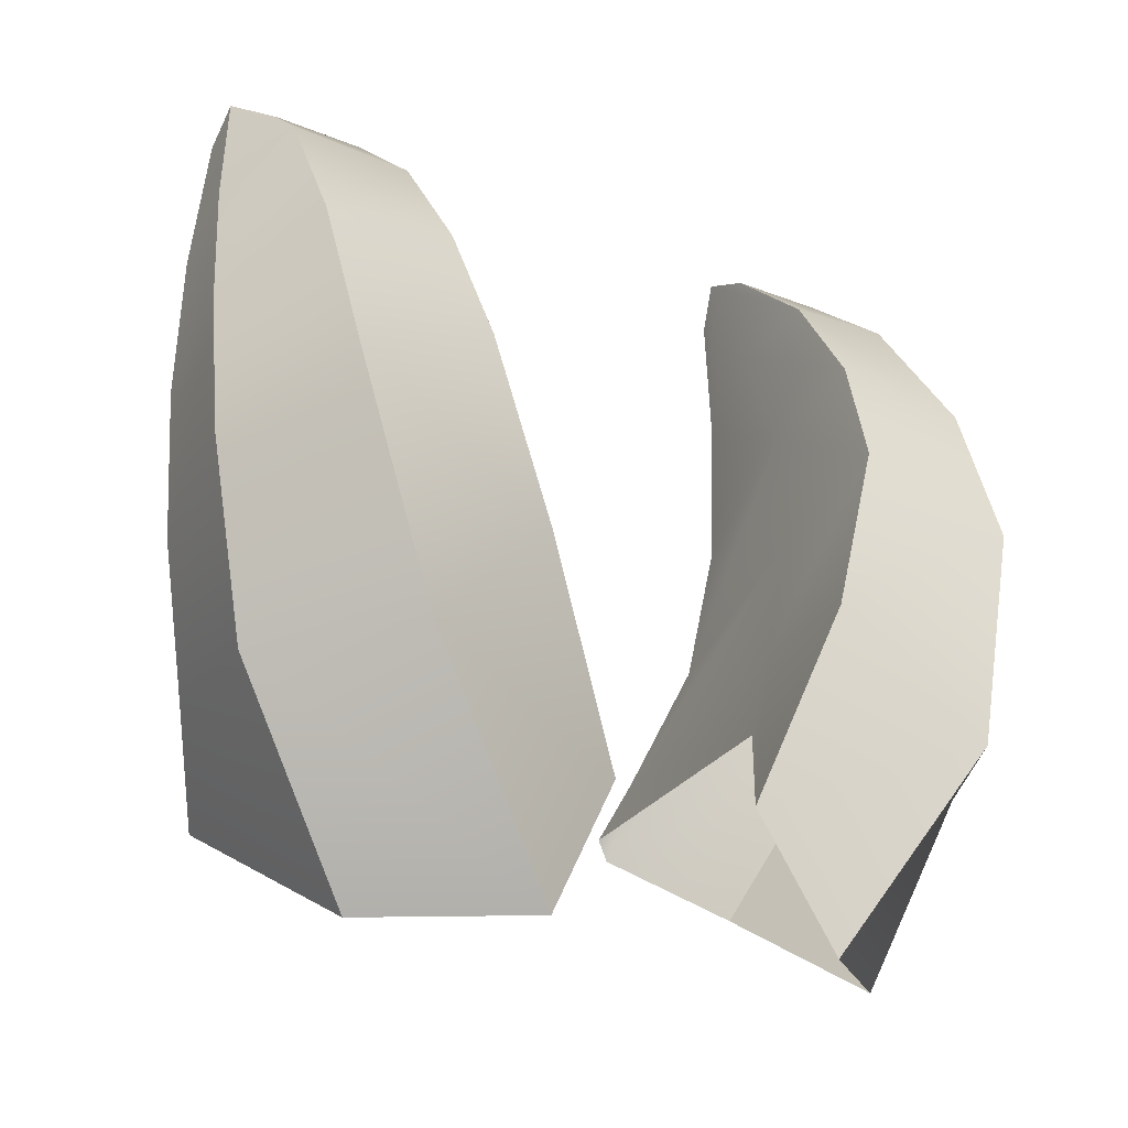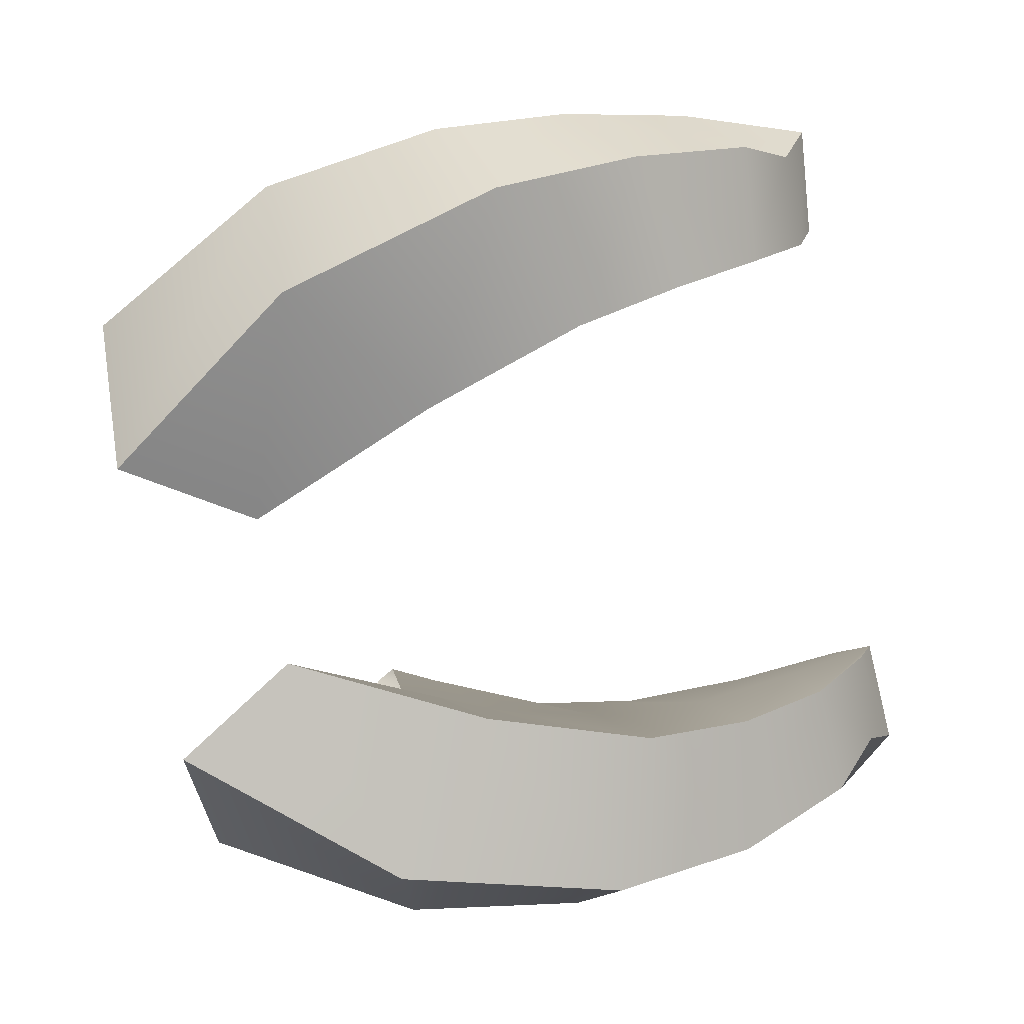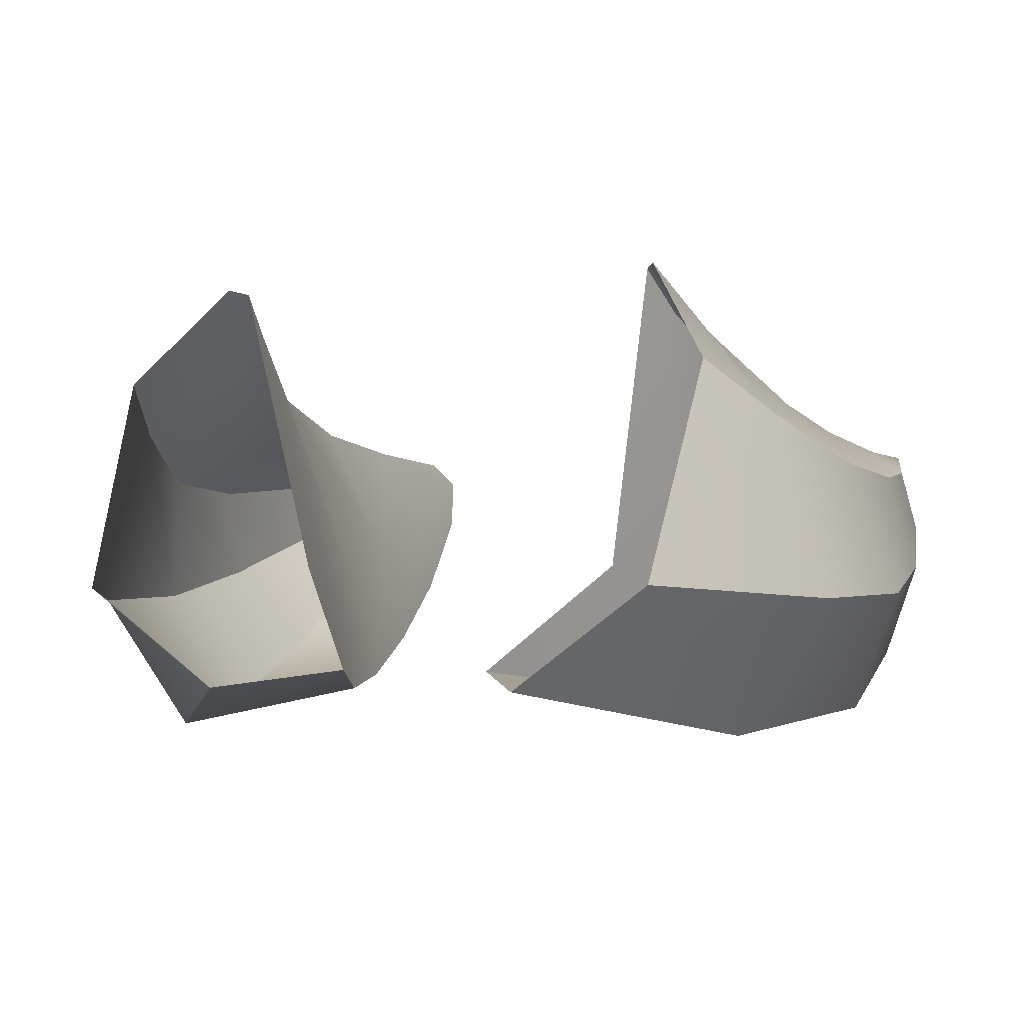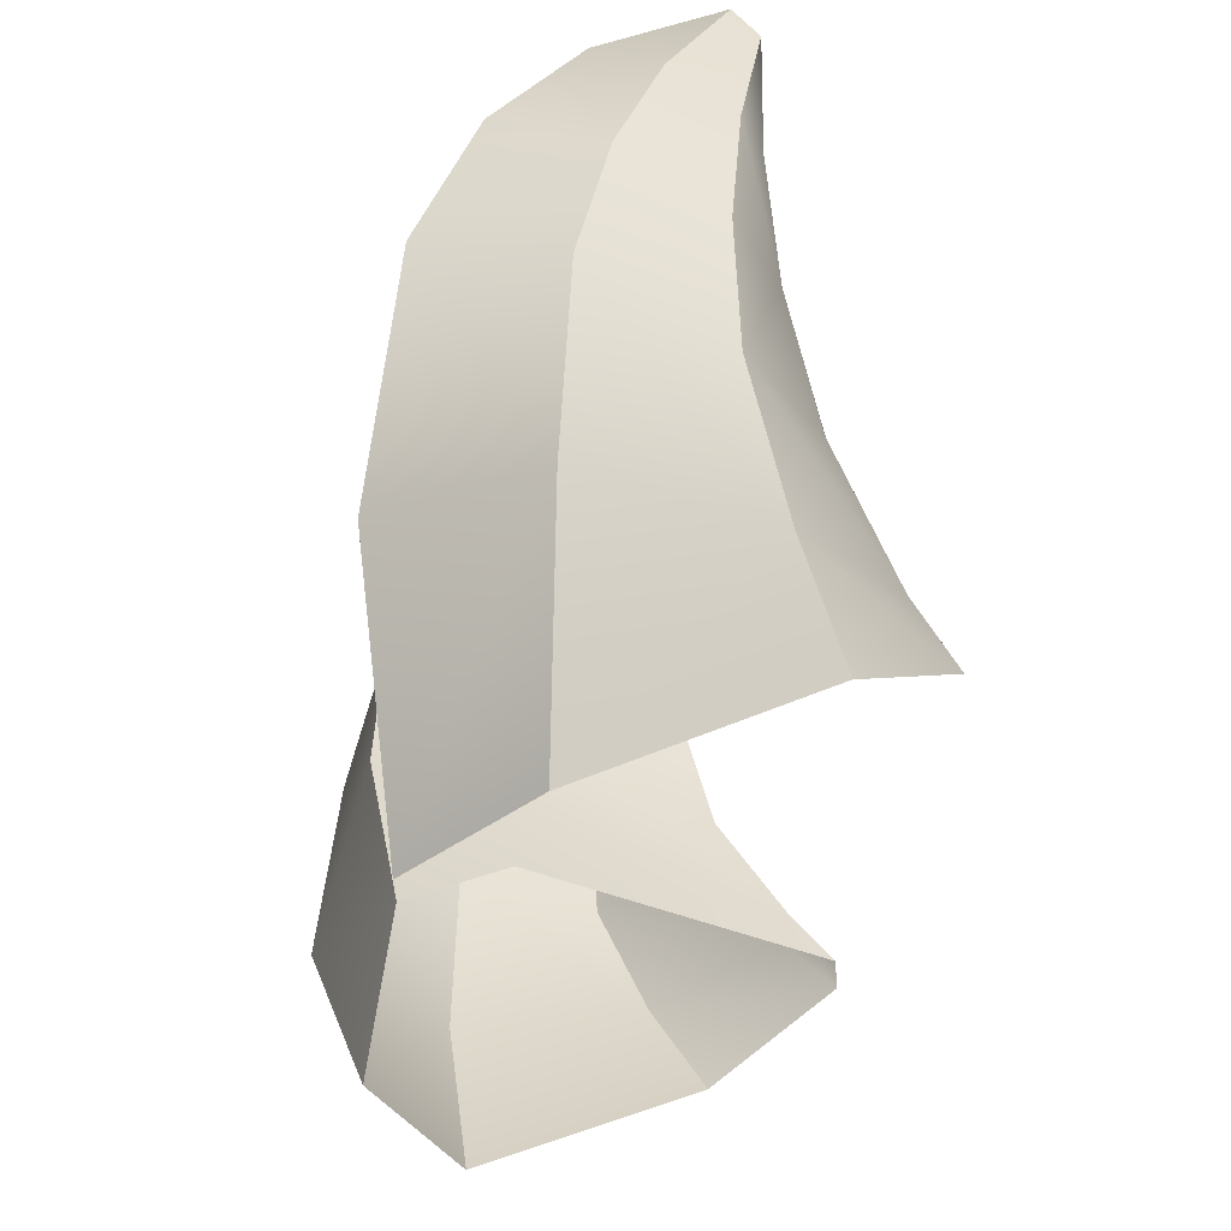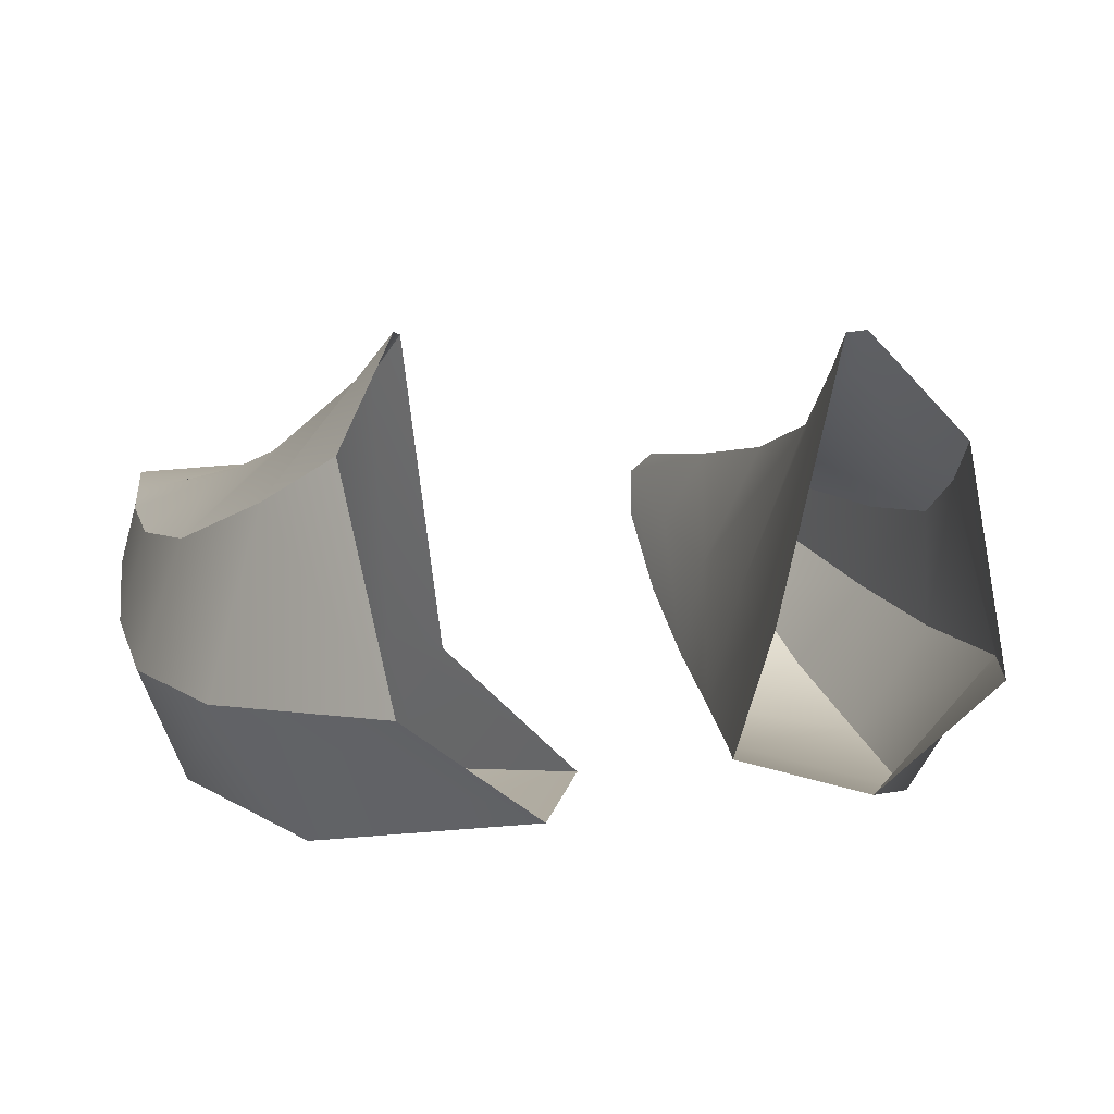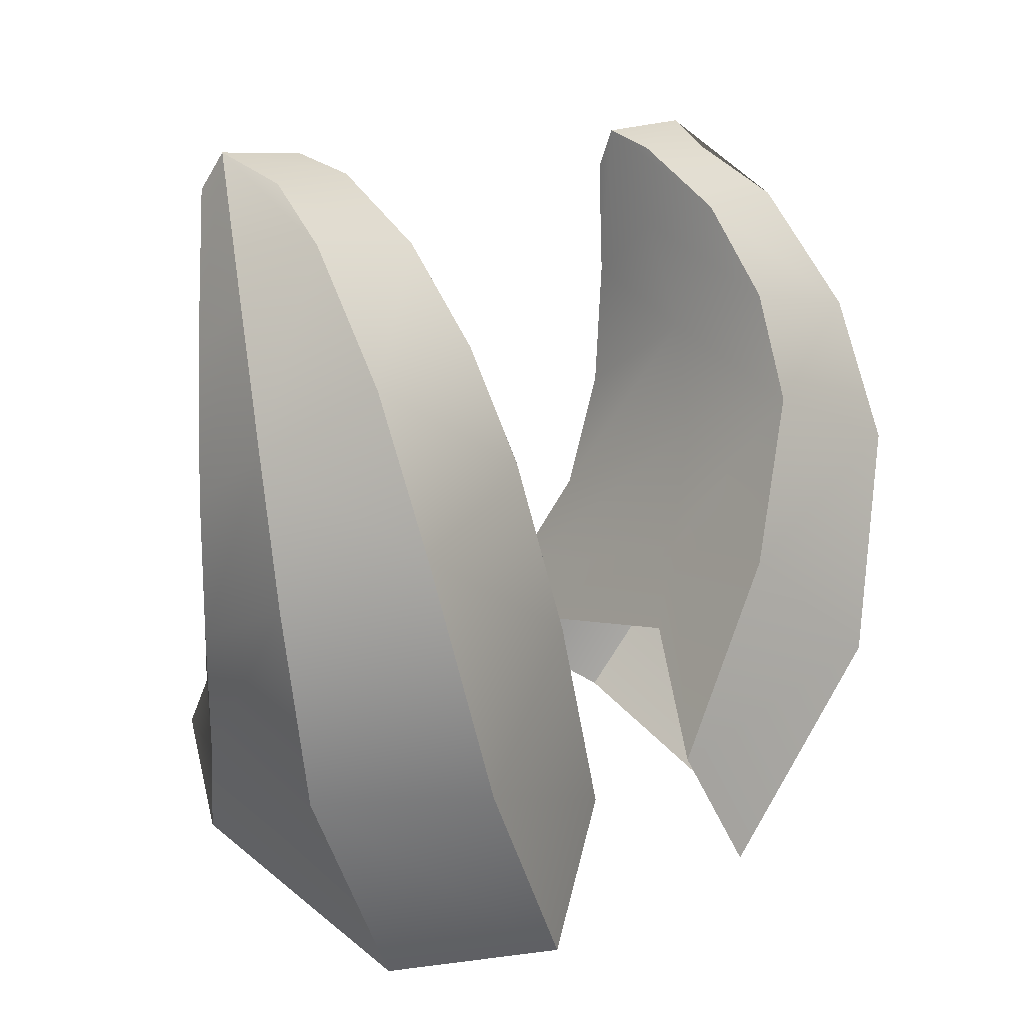
<metadata>
{"format":"obj","ext":"obj","renderer":"f3d","projection":"perspective","resolution":1024,"background":"white","views":[{"elev":-18.9,"azim":-38.3,"up":"+Z"},{"elev":-76.3,"azim":-79.9,"up":"+Y"},{"elev":-2.7,"azim":-157.1,"up":"+Y"},{"elev":-37.3,"azim":82.0,"up":"+Z"},{"elev":6.1,"azim":158.6,"up":"+Y"},{"elev":12.5,"azim":-51.0,"up":"+Z"}]}
</metadata>
<code>
g Armor_Color_16
v -61.16 307.4 269.5
v -73.92 349.6 211.8
v -59.95 352.6 189.5
v -38.96 303.6 250.2
v -28.19 241.7 392.2
v 14.66 226.8 374
v 54.17 187.9 503.7
v -20.16 208.1 526.2
v 74.33 172.9 645.4
v -29.87 192.2 667.7
v 67.32 177.3 807.7
v -46.28 184.4 794
v -236.9 -90.97 143.8
v 20.74 -159.7 232.4
v -148.5 -107.6 3.49
v -139.7 -119.4 361.3
v 88.72 -137.6 478.5
v -79.51 -108 542.2
v 67.48 185.9 222.9
v 21.58 236.8 113.4
v 0 7.629e-06 0
v 124.3 -11.84 219.6
v 153.6 -4.921 420.1
v 116.3 138.8 364.3
v 142.7 28.4 566
v 124.2 132.6 509.3
v 113.1 79 703.2
v 105.9 147.3 655.9
v 63.77 150.2 845.2
v 67.32 177.3 807.7
v -131.9 25.69 257
v -73.92 349.6 211.8
v -61.16 307.4 269.5
v -103.3 27.74 352.5
v -236.9 -90.97 143.8
v -139.7 -119.4 361.3
v -79.51 -108 542.2
v -65.7 34.7 487.4
v -28.19 241.7 392.2
v -54.63 60.03 610.1
v -63.47 -61.25 657.1
v -20.16 208.1 526.2
v -79.51 -108 542.2
v 89.79 -76.68 634.3
v 88.72 -137.6 478.5
v -63.47 -61.25 657.1
v -59.48 11.01 754.4
v 70.58 16.45 762.5
v 43.32 94.8 815.8
v -62.82 101.5 819.1
v 124.3 -11.84 219.6
v 0 7.629e-06 0
v -148.5 -107.6 3.49
v 20.74 -159.7 232.4
v 88.72 -137.6 478.5
v 153.6 -4.921 420.1
v 142.7 28.4 566
v 89.79 -76.68 634.3
v 70.58 16.45 762.5
v 113.1 79 703.2
v 63.77 150.2 845.2
v 43.32 94.8 815.8
v -59.95 352.6 189.5
v 21.58 236.8 113.4
v 67.48 185.9 222.9
v -38.96 303.6 250.2
v 116.3 138.8 364.3
v 14.66 226.8 374
v 54.17 187.9 503.7
v 124.2 132.6 509.3
v 105.9 147.3 655.9
v 74.33 172.9 645.4
v 67.32 177.3 807.7
v -55.74 159.7 837.8
v -46.28 184.4 794
v 67.32 177.3 807.7
v 63.77 150.2 845.2
v -29.87 192.2 667.7
v -46.28 184.4 794
v -55.74 159.7 837.8
v -55.24 103 729.2
v -54.63 60.03 610.1
v -20.16 208.1 526.2
v -63.47 -61.25 657.1
v -59.48 11.01 754.4
v -62.82 101.5 819.1
v -62.82 101.5 819.1
v -55.74 159.7 837.8
v 63.77 150.2 845.2
v 43.32 94.8 815.8
v -586.9 307.4 269.5
v -588.1 352.6 189.5
v -574.2 349.6 211.8
v -609.1 303.6 250.2
v -619.9 241.7 392.2
v -662.7 226.8 374
v -702.2 187.9 503.7
v -627.9 208.1 526.2
v -722.4 172.9 645.4
v -618.2 192.2 667.7
v -715.4 177.3 807.7
v -601.8 184.4 794
v -411.2 -90.97 143.8
v -499.6 -107.6 3.49
v -668.8 -159.7 232.4
v -508.4 -119.4 361.3
v -736.8 -137.6 478.5
v -568.6 -108 542.2
v -715.6 185.9 222.9
v -648.1 7.629e-06 0
v -669.7 236.8 113.4
v -772.4 -11.84 219.6
v -801.7 -4.921 420.1
v -764.3 138.8 364.3
v -790.8 28.4 566
v -772.3 132.6 509.3
v -761.2 79 703.2
v -754 147.3 655.9
v -711.8 150.2 845.2
v -715.4 177.3 807.7
v -516.2 25.69 257
v -586.9 307.4 269.5
v -574.2 349.6 211.8
v -544.7 27.74 352.5
v -411.2 -90.97 143.8
v -508.4 -119.4 361.3
v -568.6 -108 542.2
v -582.4 34.7 487.4
v -619.9 241.7 392.2
v -593.5 60.03 610.1
v -584.6 -61.25 657.1
v -627.9 208.1 526.2
v -568.6 -108 542.2
v -736.8 -137.6 478.5
v -737.9 -76.68 634.3
v -584.6 -61.25 657.1
v -588.6 11.01 754.4
v -718.7 16.45 762.5
v -691.4 94.8 815.8
v -585.3 101.5 819.1
v -772.4 -11.84 219.6
v -499.6 -107.6 3.49
v -648.1 7.629e-06 0
v -668.8 -159.7 232.4
v -736.8 -137.6 478.5
v -801.7 -4.921 420.1
v -790.8 28.4 566
v -737.9 -76.68 634.3
v -718.7 16.45 762.5
v -761.2 79 703.2
v -711.8 150.2 845.2
v -691.4 94.8 815.8
v -588.1 352.6 189.5
v -715.6 185.9 222.9
v -669.7 236.8 113.4
v -609.1 303.6 250.2
v -764.3 138.8 364.3
v -662.7 226.8 374
v -702.2 187.9 503.7
v -772.3 132.6 509.3
v -754 147.3 655.9
v -722.4 172.9 645.4
v -715.4 177.3 807.7
v -592.3 159.7 837.8
v -711.8 150.2 845.2
v -715.4 177.3 807.7
v -601.8 184.4 794
v -618.2 192.2 667.7
v -592.3 159.7 837.8
v -601.8 184.4 794
v -592.8 103 729.2
v -593.5 60.03 610.1
v -627.9 208.1 526.2
v -584.6 -61.25 657.1
v -588.6 11.01 754.4
v -585.3 101.5 819.1
v -585.3 101.5 819.1
v -691.4 94.8 815.8
v -711.8 150.2 845.2
v -592.3 159.7 837.8
g Armor_Color_16_0
f 3 2 1
f 4 3 1
f 4 1 5
f 6 4 5
f 6 5 7
f 5 8 7
f 9 7 8
f 10 9 8
f 9 10 11
f 10 12 11
f 15 14 13
f 14 16 13
f 14 17 16
f 17 18 16
f 21 20 19
f 22 21 19
f 22 19 23
f 19 24 23
f 23 24 25
f 24 26 25
f 27 25 26
f 28 27 26
f 27 28 29
f 28 30 29
f 33 32 31
f 34 33 31
f 34 31 35
f 36 34 35
f 36 37 34
f 34 38 33
f 37 38 34
f 38 39 33
f 38 37 40
f 38 40 39
f 37 41 40
f 40 42 39
f 45 44 43
f 44 46 43
f 47 46 44
f 48 47 44
f 48 49 47
f 49 50 47
f 53 52 51
f 54 53 51
f 54 51 55
f 51 56 55
f 56 57 55
f 57 58 55
f 59 58 57
f 60 59 57
f 60 61 59
f 61 62 59
f 65 64 63
f 66 65 63
f 67 65 66
f 68 67 66
f 68 69 67
f 69 70 67
f 71 70 69
f 72 71 69
f 72 73 71
f 76 75 74
f 77 76 74
f 80 79 78
f 81 80 78
f 81 78 82
f 78 83 82
f 81 82 84
f 85 81 84
f 81 85 80
f 85 86 80
f 89 88 87
f 90 89 87
f 93 92 91
f 92 94 91
f 91 94 95
f 94 96 95
f 95 96 97
f 98 95 97
f 97 99 98
f 99 100 98
f 100 99 101
f 102 100 101
f 105 104 103
f 106 105 103
f 107 105 106
f 108 107 106
f 111 110 109
f 110 112 109
f 109 112 113
f 114 109 113
f 114 113 115
f 116 114 115
f 115 117 116
f 117 118 116
f 118 117 119
f 120 118 119
f 123 122 121
f 122 124 121
f 121 124 125
f 124 126 125
f 127 126 124
f 128 124 122
f 128 127 124
f 129 128 122
f 127 128 130
f 130 128 129
f 131 127 130
f 132 130 129
f 135 134 133
f 136 135 133
f 136 137 135
f 137 138 135
f 139 138 137
f 140 139 137
f 143 142 141
f 142 144 141
f 141 144 145
f 146 141 145
f 147 146 145
f 148 147 145
f 148 149 147
f 149 150 147
f 151 150 149
f 152 151 149
f 155 154 153
f 154 156 153
f 154 157 156
f 157 158 156
f 159 158 157
f 160 159 157
f 160 161 159
f 161 162 159
f 163 162 161
f 166 165 164
f 167 166 164
f 170 169 168
f 169 171 168
f 168 171 172
f 173 168 172
f 172 171 174
f 171 175 174
f 175 171 169
f 176 175 169
f 179 178 177
f 180 179 177

</code>
